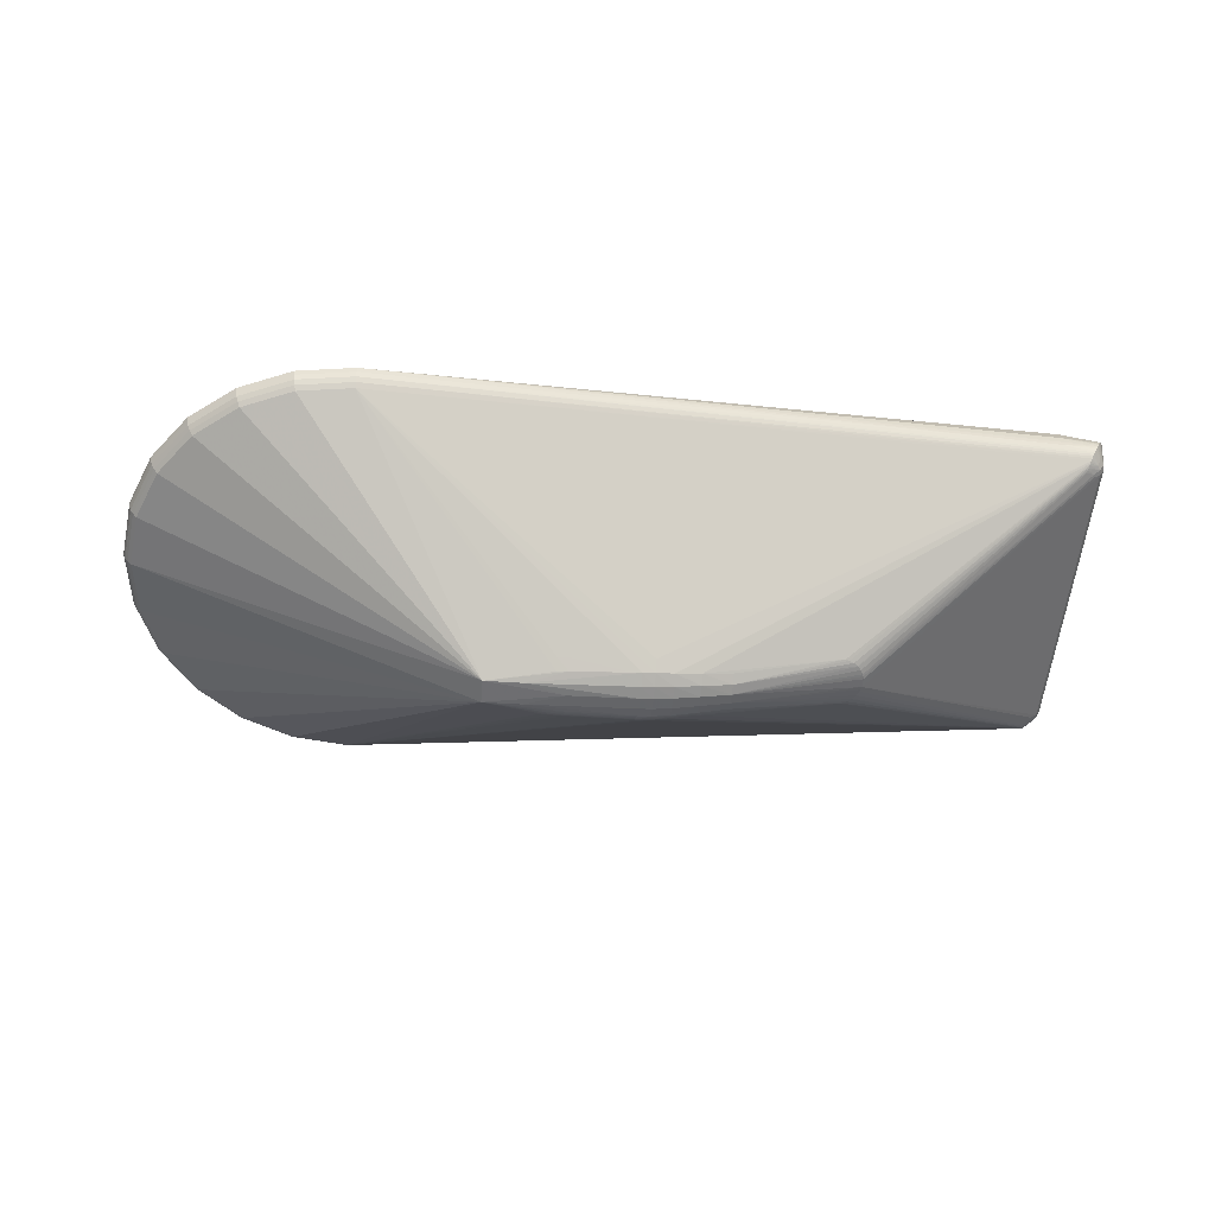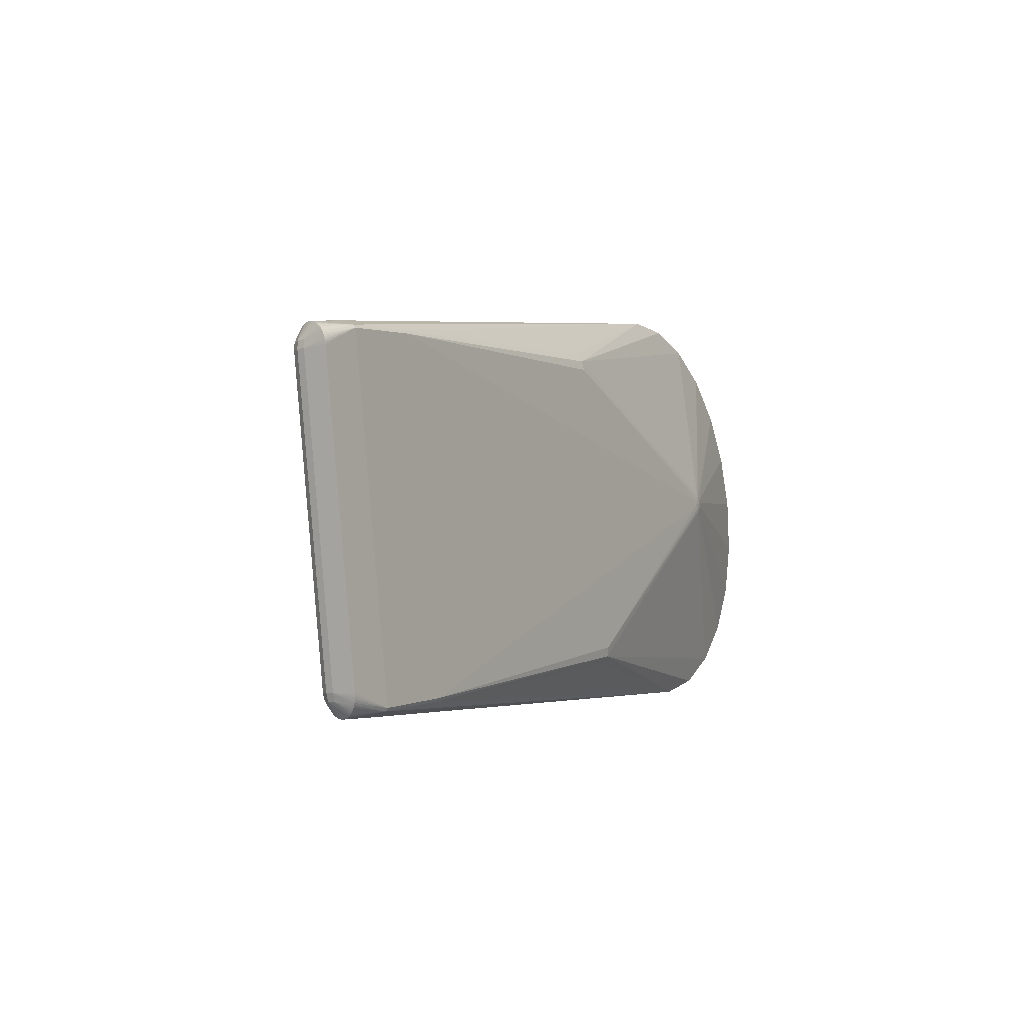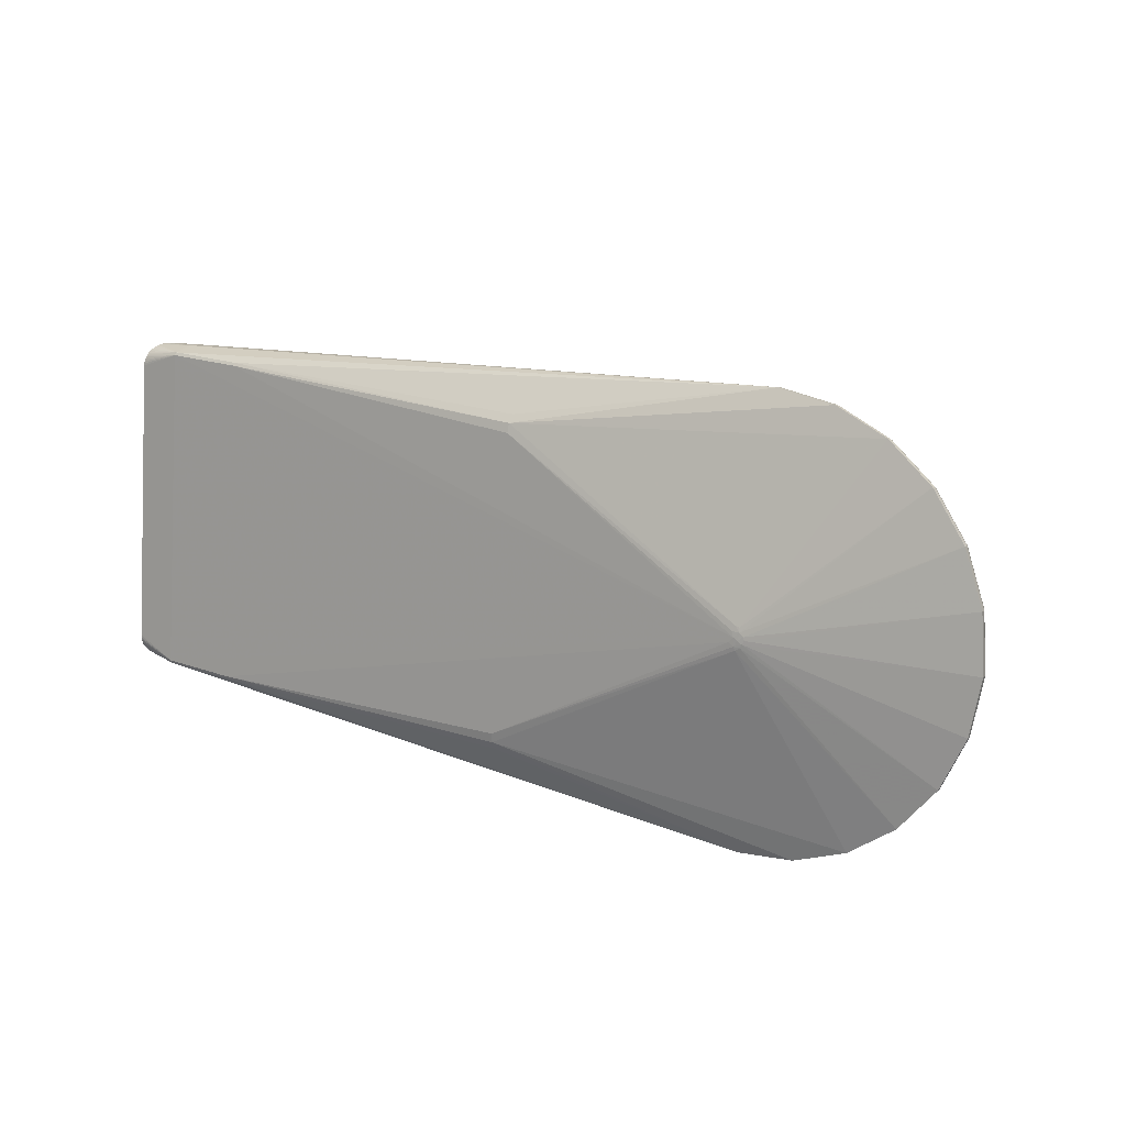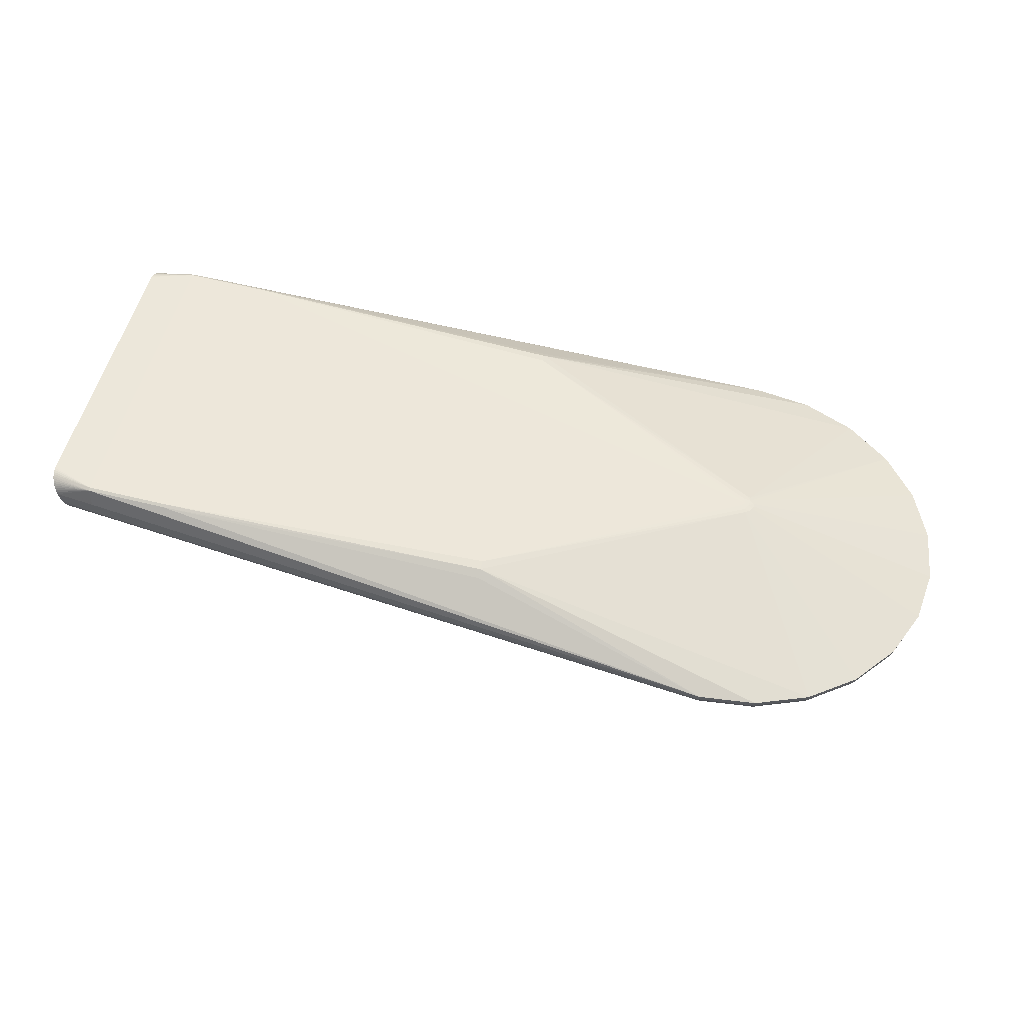
<metadata>
{"format":"obj","ext":"obj","renderer":"f3d","projection":"perspective","resolution":1024,"background":"white","views":[{"elev":-60.2,"azim":174.7,"up":"+Z"},{"elev":1.7,"azim":-58.1,"up":"+Y"},{"elev":18.5,"azim":36.0,"up":"+Y"},{"elev":57.1,"azim":13.0,"up":"+Z"}]}
</metadata>
<code>
v 0.06468 -0.03043 -0.1516
v 0.1048 -0.03072 -0.1529
v 0.06478 -0.004316 -0.1542
v 0.1049 -0.004606 -0.1556
v -0.06205 -0.05114 -0.1306
v -0.04899 -0.04968 -0.134
v -0.06211 -0.04949 -0.1327
v 0.02223 -0.04962 -0.1371
v 0.03421 -0.04921 -0.1378
v 0.04622 -0.04857 -0.1384
v -0.06217 -0.04771 -0.1347
v -0.04904 -0.04788 -0.1359
v 0.02218 -0.04797 -0.1388
v 0.03417 -0.04758 -0.1395
v -0.08127 -0.04624 -0.1322
v 0.04618 -0.04698 -0.1399
v -0.06222 -0.04582 -0.1366
v -0.04909 -0.04596 -0.1378
v 0.02214 -0.04623 -0.1404
v -0.06224 -0.04482 -0.1375
v -0.04912 -0.04445 -0.139
v 0.03413 -0.04587 -0.141
v -0.08132 -0.04437 -0.1341
v 0.04614 -0.0453 -0.1414
v -0.08133 -0.04373 -0.1347
v 0.0221 -0.04442 -0.1419
v 0.03409 -0.04408 -0.1425
v 0.02208 -0.04302 -0.1429
v -0.08136 -0.04273 -0.1355
v 0.03407 -0.04271 -0.1435
v -0.1085 -0.0413 -0.1297
v -0.06228 -0.04306 -0.1389
v -0.1085 -0.04067 -0.1303
v -0.08139 -0.04092 -0.1369
v -0.06231 -0.04076 -0.1405
v -0.04917 -0.04167 -0.1411
v -0.08142 -0.0394 -0.138
v -0.06234 -0.03914 -0.1415
v -0.0492 -0.03929 -0.1426
v 0.02204 -0.04048 -0.1446
v -0.1085 -0.03793 -0.1325
v 0.03403 -0.04022 -0.1451
v -0.08144 -0.03783 -0.139
v 0.02201 -0.03835 -0.1459
v -0.1086 -0.0365 -0.1336
v -0.1086 -0.03506 -0.1346
v -0.1396 -0.03207 -0.1281
v -0.06242 -0.0274 -0.1465
v -0.04929 -0.02756 -0.1476
v -0.08153 -0.02635 -0.144
v -0.1087 -0.0242 -0.1395
v -0.1397 -0.02209 -0.1328
v 0.02196 -0.01618 -0.1521
v -0.04926 -0.01478 -0.1495
v -0.03843 -0.01482 -0.1499
v -0.0624 -0.01458 -0.1484
v -0.0815 -0.01384 -0.1459
v -0.1087 -0.01245 -0.1413
v -0.1396 -0.01133 -0.1344
v -0.1395 -0.0005766 -0.1329
v -0.04913 -0.001827 -0.1484
v -0.1085 -0.0006508 -0.1398
v -0.06226 -0.001576 -0.1472
v -0.08136 -0.001186 -0.1446
v -0.1393 0.009513 -0.1282
v 0.03428 0.00796 -0.1479
v 0.0223 0.008548 -0.1474
v -0.1083 0.01069 -0.1349
v -0.08111 0.01127 -0.1397
v -0.03805 0.0111 -0.1441
v -0.062 0.01148 -0.1424
v -0.04887 0.0114 -0.1436
v -0.2519 0.01762 -0.09732
v 0.03462 0.0194 -0.1404
v 0.02264 0.02003 -0.1397
v -0.06163 0.02263 -0.1338
v 0.2606 -0.0006826 0.09393
v 0.2655 0.002872 0.09326
v 0.259 0.003213 0.09427
v 0.2536 0.006748 0.09447
v 0.2671 0.006678 0.09295
v 0.2629 0.00995 0.09349
v 0.2679 0.01396 0.09197
v 0.2693 0.01061 0.09201
v 0.2582 0.01217 0.09376
v 0.2637 0.01762 0.09226
v 0.2563 0.01812 0.09298
v 0.2632 0.0223 0.09104
v 0.259 0.0236 0.09134
v -0.01458 -0.1656 0.1119
v -0.01436 -0.1566 0.1166
v -0.01425 -0.1465 0.1176
v -0.5032 -0.1709 0.1111
v -0.5044 -0.1706 0.1136
v -0.502 -0.1711 0.1085
v -0.5055 -0.1699 0.1161
v -0.5008 -0.171 0.106
v -0.5067 -0.1691 0.1185
v -0.4997 -0.1706 0.1034
v -0.5078 -0.168 0.1208
v -0.4986 -0.17 0.1009
v -0.5088 -0.1667 0.1231
v -0.4975 -0.1692 0.09851
v -0.5099 -0.1652 0.1251
v -0.4965 -0.1682 0.09618
v -0.5108 -0.1635 0.127
v -0.4955 -0.1669 0.09398
v -0.5117 -0.1616 0.1287
v -0.4946 -0.1654 0.09192
v -0.5124 -0.1596 0.1303
v -0.4938 -0.1638 0.09002
v -0.5131 -0.1574 0.1316
v -0.4931 -0.1619 0.08829
v -0.5137 -0.1552 0.1327
v -0.4925 -0.1599 0.08676
v -0.5142 -0.1528 0.1336
v -0.492 -0.1578 0.08544
v -0.5146 -0.1504 0.1342
v -0.4916 -0.1555 0.08434
v -0.5149 -0.1479 0.1346
v -0.5151 -0.1454 0.1347
v -0.5151 -0.1429 0.1346
v -0.5155 0.1708 0.1028
v -0.5154 0.1732 0.1024
v -0.5153 0.1756 0.1018
v -0.515 0.178 0.1009
v -0.4919 0.1729 0.05111
v -0.5146 0.1802 0.09984
v -0.4923 0.1753 0.05173
v -0.5141 0.1824 0.09852
v -0.4928 0.1776 0.05259
v -0.5134 0.1844 0.09699
v -0.4934 0.1799 0.05369
v -0.5127 0.1862 0.09526
v -0.4941 0.1821 0.05501
v -0.5119 0.1879 0.09336
v -0.4949 0.1841 0.05654
v -0.511 0.1894 0.0913
v -0.4958 0.186 0.05827
v -0.5101 0.1906 0.0891
v -0.4967 0.1876 0.06017
v -0.5091 0.1917 0.08678
v -0.4977 0.1891 0.06223
v -0.508 0.1925 0.08436
v -0.4988 0.1904 0.06443
v -0.5069 0.1931 0.08187
v -0.4999 0.1915 0.06675
v -0.5057 0.1934 0.07933
v -0.501 0.1924 0.06917
v -0.5046 0.1935 0.07676
v -0.5022 0.193 0.07166
v -0.5034 0.1934 0.0742
v -0.01465 0.1671 0.08585
v -0.01468 0.1768 0.08289
v -0.01484 0.1846 0.07644
v 0.2488 -0.2203 0.03711
v 0.307 -0.213 0.03436
v 0.361 -0.1911 0.03027
v 0.4074 -0.156 0.0251
v 0.4431 -0.1102 0.01922
v 0.4656 -0.05659 0.01301
v 0.4734 0.0009815 0.006915
v 0.4659 0.05865 0.001334
v 0.4437 0.1125 -0.003347
v 0.4083 0.1588 -0.006811
v 0.3621 0.1945 -0.00882
v 0.3083 0.2171 -0.009238
v 0.2504 0.2251 -0.008037
v 0.2496 -0.2284 0.05962
v 0.2493 -0.2283 0.05337
v 0.2492 -0.2267 0.04756
v 0.249 -0.2239 0.04215
v 0.3104 -0.2208 0.05674
v 0.31 -0.2207 0.0505
v 0.3093 -0.2192 0.04472
v 0.3082 -0.2165 0.03935
v 0.3669 -0.1979 0.05246
v 0.3663 -0.1979 0.04623
v 0.365 -0.1966 0.04049
v 0.3632 -0.1942 0.03518
v 0.4155 -0.1612 0.04706
v 0.4147 -0.1613 0.04084
v 0.413 -0.1603 0.03515
v 0.4105 -0.1585 0.02992
v 0.4528 -0.1132 0.0409
v 0.4519 -0.1134 0.03471
v 0.4498 -0.1129 0.02907
v 0.4468 -0.1118 0.02393
v 0.4763 -0.05715 0.03441
v 0.4754 -0.05757 0.02824
v 0.4731 -0.05756 0.02266
v 0.4697 -0.05721 0.01761
v 0.4777 0.001424 0.0114
v 0.4811 0.001916 0.01636
v 0.4835 0.002469 0.02188
v 0.4845 0.003088 0.02803
v 0.4701 0.06016 0.005717
v 0.4734 0.0615 0.0106
v 0.4757 0.06261 0.01606
v 0.4767 0.06343 0.02219
v 0.4475 0.115 0.000949
v 0.4505 0.1171 0.00576
v 0.4526 0.1188 0.01118
v 0.4535 0.1198 0.01729
v 0.4114 0.1622 -0.002578
v 0.4139 0.165 0.002182
v 0.4157 0.1671 0.007564
v 0.4164 0.1682 0.01367
v 0.3644 0.1985 -0.004624
v 0.3662 0.2019 0.0001063
v 0.3675 0.2043 0.005469
v 0.3681 0.2056 0.01156
v 0.3095 0.2215 -0.00505
v 0.3105 0.2252 -0.0003256
v 0.3113 0.2278 0.005033
v 0.3117 0.2292 0.01113
v 0.2506 0.2297 -0.003827
v 0.2508 0.2334 0.0009154
v 0.251 0.2362 0.006285
v 0.2512 0.2376 0.01238
v -0.2533 -0.03832 -0.09165
v -0.2558 -0.03747 -0.09165
v -0.2608 -0.03493 -0.09173
v -0.265 -0.03156 -0.09193
v -0.2659 -0.03072 -0.09198
v -0.2692 -0.02652 -0.09229
v -0.2717 -0.0215 -0.09271
v -0.2725 -0.01899 -0.09294
v -0.2733 -0.01565 -0.09325
v -0.2733 -0.005638 -0.09426
v -0.2725 -0.002306 -0.09463
v -0.2716 0.0001888 -0.09491
v -0.2691 0.005178 -0.09551
v -0.2657 0.009324 -0.09604
v -0.2649 0.01015 -0.09615
v -0.2607 0.01346 -0.09664
v -0.2556 0.01593 -0.09706
v -0.4669 -0.1659 0.1347
v -0.4669 -0.1626 0.1362
v -0.3797 -0.1665 0.1318
v -0.3796 -0.1633 0.1332
v -0.5067 -0.1611 0.1017
v -0.5034 -0.1584 0.09395
v -0.5124 -0.1541 0.1099
v -0.5112 -0.1543 0.1012
v -0.5069 -0.1533 0.09355
v -0.5003 -0.151 0.08817
v -0.5141 -0.1455 0.1091
v -0.5127 -0.1464 0.1004
v -0.5081 -0.1472 0.09297
v -0.5009 -0.1477 0.08785
v -0.4645 -0.1744 0.1035
v -0.464 -0.173 0.117
v -0.4642 0.1963 0.07959
v -0.4647 0.195 0.06606
v -0.5145 0.1682 0.07734
v -0.5131 0.1673 0.06868
v -0.5085 0.1665 0.06123
v -0.5013 0.166 0.05611
v -0.5006 0.1693 0.05575
v -0.5072 0.1726 0.06057
v -0.5115 0.1752 0.06782
v -0.5128 0.1768 0.07641
v -0.5037 0.1777 0.05993
v -0.5069 0.1819 0.06698
v -0.4671 0.1886 0.1006
v -0.4672 0.1915 0.09854
v -0.3799 0.188 0.09767
v -0.3799 0.1909 0.09558
v -0.4673 0.151 0.1044
f 173 91 169
f 2 161 160
f 139 168 137
f 165 164 4
f 4 166 165
f 4 168 167
f 167 166 4
f 215 219 220
f 215 220 216
f 216 220 154
f 85 87 153
f 177 91 173
f 162 2 4
f 161 2 162
f 93 169 253
f 253 169 238
f 159 2 160
f 158 2 159
f 85 153 268
f 154 269 268
f 268 153 154
f 218 219 215
f 219 218 255
f 255 220 219
f 66 168 4
f 155 269 154
f 154 220 155
f 155 220 269
f 267 220 254
f 269 220 267
f 215 216 212
f 212 216 154
f 200 204 83
f 89 153 87
f 154 153 89
f 89 212 154
f 88 212 89
f 4 164 163
f 163 162 4
f 161 162 192
f 192 194 191
f 196 189 190
f 91 92 241
f 157 2 158
f 157 156 2
f 188 159 160
f 188 192 191
f 160 161 188
f 161 192 188
f 214 218 215
f 217 167 168
f 217 168 139
f 218 214 217
f 4 2 53
f 168 66 74
f 69 137 76
f 76 137 168
f 230 59 229
f 138 267 140
f 266 268 269
f 269 267 266
f 123 270 266
f 266 267 130
f 85 268 266
f 239 85 266
f 266 270 239
f 210 214 215
f 208 212 88
f 88 89 86
f 86 89 87
f 86 87 85
f 86 83 204
f 86 208 88
f 204 208 86
f 178 173 174
f 178 177 173
f 196 190 195
f 191 194 195
f 195 190 191
f 199 195 194
f 199 200 196
f 196 195 199
f 199 204 200
f 162 163 197
f 90 169 91
f 240 238 169
f 169 90 240
f 239 238 240
f 240 241 239
f 91 241 240
f 240 90 91
f 174 173 170
f 173 169 170
f 2 156 16
f 180 157 158
f 158 159 180
f 174 170 175
f 175 170 171
f 175 178 174
f 179 178 175
f 175 180 179
f 156 157 176
f 176 175 171
f 157 180 176
f 180 175 176
f 94 93 253
f 253 96 94
f 253 238 98
f 98 96 253
f 177 178 181
f 221 111 222
f 221 31 111
f 51 59 58
f 156 107 5
f 109 15 11
f 111 15 109
f 109 5 107
f 172 107 156
f 156 176 172
f 172 176 171
f 251 250 229
f 229 247 251
f 251 247 250
f 122 121 239
f 122 270 123
f 239 270 122
f 121 122 248
f 123 256 248
f 248 122 123
f 167 217 213
f 213 217 214
f 214 210 213
f 220 255 152
f 145 255 218
f 218 143 145
f 218 217 141
f 141 143 218
f 141 217 139
f 1 53 2
f 1 39 49
f 67 74 66
f 67 66 4
f 71 72 63
f 69 76 71
f 71 76 168
f 168 72 71
f 3 67 4
f 72 67 3
f 4 53 3
f 168 74 75
f 74 67 75
f 54 1 49
f 53 1 54
f 237 60 236
f 73 60 237
f 68 73 135
f 135 137 69
f 69 68 135
f 65 73 68
f 68 60 65
f 65 60 73
f 58 59 62
f 59 60 62
f 62 68 69
f 62 60 68
f 234 60 59
f 231 232 59
f 59 230 231
f 164 165 201
f 201 163 164
f 201 197 163
f 138 140 263
f 263 256 130
f 136 267 138
f 136 134 267
f 138 263 136
f 136 263 134
f 209 213 210
f 166 167 209
f 167 213 209
f 204 199 203
f 203 199 202
f 202 201 206
f 206 203 202
f 212 208 211
f 215 212 211
f 211 210 215
f 81 189 196
f 91 177 77
f 77 92 91
f 177 181 77
f 77 181 78
f 162 197 193
f 193 197 194
f 193 192 162
f 194 192 193
f 198 199 194
f 194 197 198
f 202 199 198
f 198 201 202
f 197 201 198
f 171 170 252
f 252 95 97
f 252 170 169
f 169 93 252
f 93 95 252
f 156 9 10
f 10 16 156
f 100 238 102
f 100 98 238
f 238 112 110
f 102 238 104
f 238 106 104
f 191 190 187
f 187 188 191
f 182 181 178
f 111 31 23
f 23 15 111
f 11 15 23
f 59 51 52
f 229 59 52
f 58 57 50
f 50 51 58
f 7 109 11
f 5 109 7
f 11 6 7
f 7 6 156
f 156 5 7
f 250 247 246
f 246 249 250
f 107 172 105
f 105 172 171
f 171 103 105
f 250 249 258
f 229 250 258
f 258 230 229
f 245 248 249
f 102 104 245
f 245 100 102
f 98 100 245
f 96 98 245
f 249 246 245
f 245 94 96
f 150 152 265
f 254 220 150
f 220 152 150
f 151 149 265
f 265 152 151
f 255 149 151
f 151 152 255
f 147 149 255
f 255 145 147
f 265 149 147
f 147 145 265
f 63 72 61
f 72 3 61
f 3 54 61
f 70 72 168
f 168 75 70
f 70 67 72
f 70 75 67
f 56 57 63
f 63 61 56
f 56 61 54
f 56 50 57
f 55 3 53
f 53 54 55
f 55 54 3
f 73 237 133
f 133 135 73
f 133 237 236
f 64 57 58
f 58 62 64
f 63 57 64
f 64 62 69
f 69 71 64
f 64 71 63
f 129 234 233
f 59 232 233
f 233 234 59
f 236 60 235
f 60 234 235
f 254 146 144
f 144 267 254
f 132 263 130
f 134 263 132
f 130 267 132
f 267 134 132
f 128 266 130
f 128 126 266
f 130 256 128
f 256 126 128
f 125 126 256
f 266 126 125
f 205 209 210
f 210 206 205
f 205 165 166
f 166 209 205
f 205 201 165
f 205 206 201
f 207 211 208
f 203 206 207
f 207 206 210
f 210 211 207
f 207 208 204
f 204 203 207
f 84 81 196
f 83 81 84
f 196 200 84
f 200 83 84
f 82 86 85
f 83 86 82
f 82 81 83
f 99 252 97
f 101 103 171
f 171 252 101
f 252 99 101
f 8 9 156
f 2 16 24
f 108 106 238
f 238 110 108
f 78 181 185
f 185 190 189
f 189 81 185
f 185 81 78
f 183 178 179
f 183 182 178
f 179 180 183
f 188 187 183
f 226 52 225
f 227 52 226
f 229 52 228
f 228 52 227
f 228 247 229
f 228 227 247
f 222 223 47
f 223 52 47
f 243 109 107
f 107 105 243
f 111 109 243
f 243 105 103
f 103 101 243
f 113 115 223
f 222 111 113
f 113 223 222
f 111 243 113
f 246 115 113
f 113 243 246
f 224 115 225
f 223 115 224
f 225 52 224
f 224 52 223
f 262 150 265
f 262 144 146
f 262 263 140
f 230 258 259
f 121 248 120
f 239 121 120
f 114 116 248
f 114 112 238
f 114 238 239
f 239 116 114
f 50 56 48
f 48 38 50
f 48 54 49
f 48 56 54
f 49 39 48
f 39 38 48
f 258 262 261
f 261 259 258
f 131 133 236
f 236 235 131
f 129 261 131
f 131 261 133
f 131 234 129
f 131 235 234
f 124 256 123
f 124 125 256
f 123 266 124
f 266 125 124
f 92 77 79
f 79 82 85
f 79 77 78
f 78 81 79
f 81 82 79
f 12 6 11
f 156 6 12
f 12 8 156
f 244 108 110
f 244 110 112
f 106 108 244
f 248 245 244
f 244 104 106
f 244 245 104
f 112 114 244
f 244 114 248
f 181 182 186
f 186 185 181
f 186 183 187
f 182 183 186
f 186 187 190
f 190 185 186
f 184 180 159
f 184 183 180
f 159 188 184
f 188 183 184
f 25 23 31
f 46 52 51
f 46 47 52
f 242 101 99
f 242 243 101
f 242 99 97
f 242 245 246
f 246 243 242
f 97 95 242
f 242 95 93
f 93 94 242
f 94 245 242
f 225 115 117
f 117 226 225
f 117 246 247
f 117 115 246
f 148 262 146
f 150 262 148
f 148 146 254
f 254 150 148
f 142 262 140
f 144 262 142
f 142 140 267
f 267 144 142
f 257 258 249
f 257 262 258
f 257 248 256
f 249 248 257
f 256 263 257
f 263 262 257
f 127 233 232
f 129 233 127
f 248 116 118
f 118 120 248
f 118 116 239
f 239 120 118
f 135 133 264
f 133 261 264
f 137 135 264
f 139 137 264
f 264 141 139
f 143 141 264
f 265 145 264
f 264 145 143
f 264 262 265
f 264 261 262
f 80 79 85
f 92 79 80
f 80 241 92
f 80 85 239
f 239 241 80
f 27 30 2
f 40 36 39
f 20 25 29
f 227 226 119
f 226 117 119
f 247 227 119
f 119 117 247
f 259 261 260
f 260 261 129
f 129 127 260
f 260 231 230
f 230 259 260
f 232 231 260
f 260 127 232
f 14 10 9
f 16 10 14
f 18 20 21
f 2 30 42
f 42 40 2
f 30 40 42
f 2 40 44
f 44 40 39
f 44 1 2
f 39 1 44
f 23 25 17
f 25 20 17
f 11 23 17
f 17 20 18
f 17 12 11
f 18 12 17
f 36 21 32
f 32 21 20
f 32 20 29
f 222 47 45
f 45 41 222
f 47 46 45
f 46 37 45
f 43 37 46
f 51 50 43
f 43 46 51
f 50 38 43
f 9 8 13
f 13 14 9
f 13 12 18
f 8 12 13
f 22 24 16
f 16 14 22
f 2 24 22
f 22 27 2
f 22 26 27
f 36 40 28
f 28 21 36
f 28 26 21
f 28 40 30
f 30 27 28
f 27 26 28
f 36 32 35
f 35 38 39
f 39 36 35
f 35 43 38
f 37 43 35
f 34 32 29
f 34 45 37
f 37 35 34
f 34 35 32
f 29 41 34
f 41 45 34
f 33 41 29
f 222 41 33
f 33 25 31
f 29 25 33
f 31 221 33
f 33 221 222
f 26 22 19
f 14 13 19
f 19 22 14
f 19 13 18
f 18 21 19
f 21 26 19

</code>
